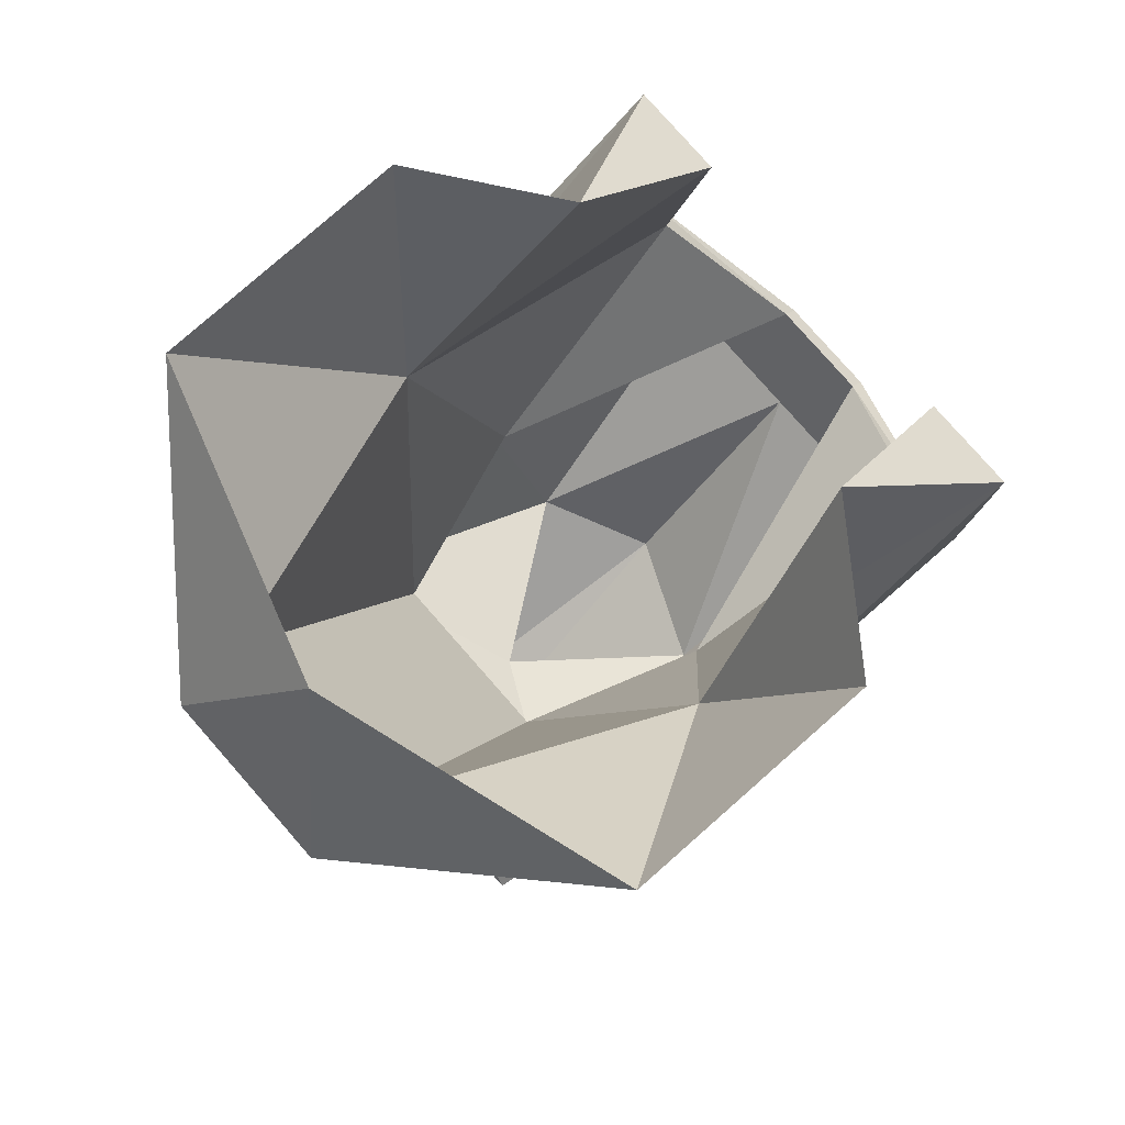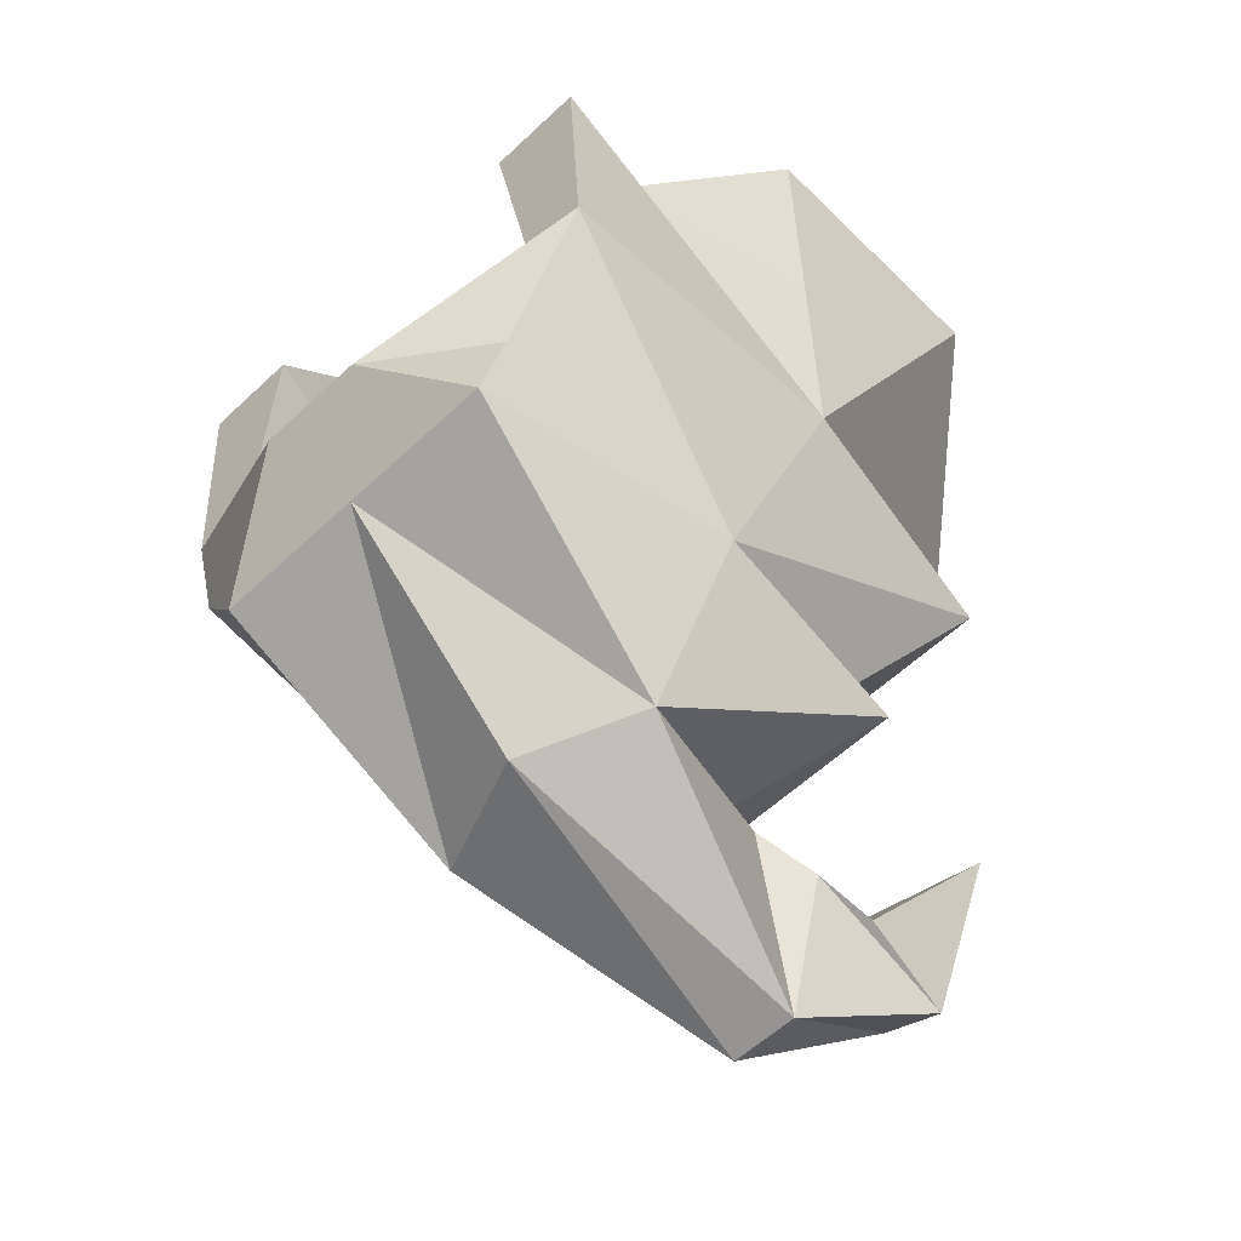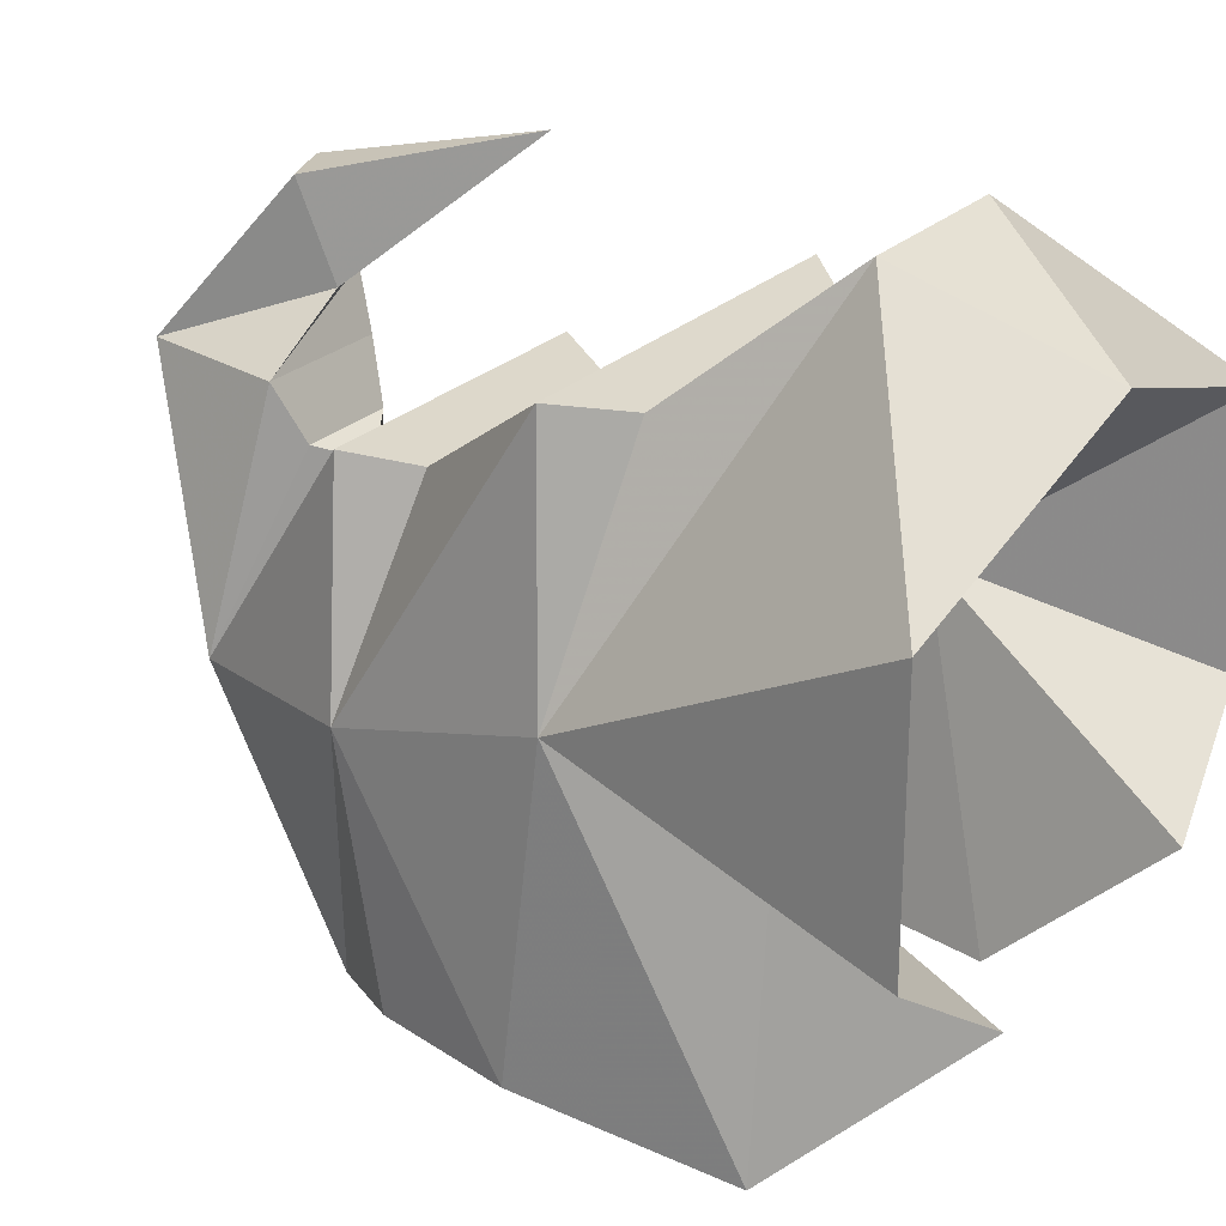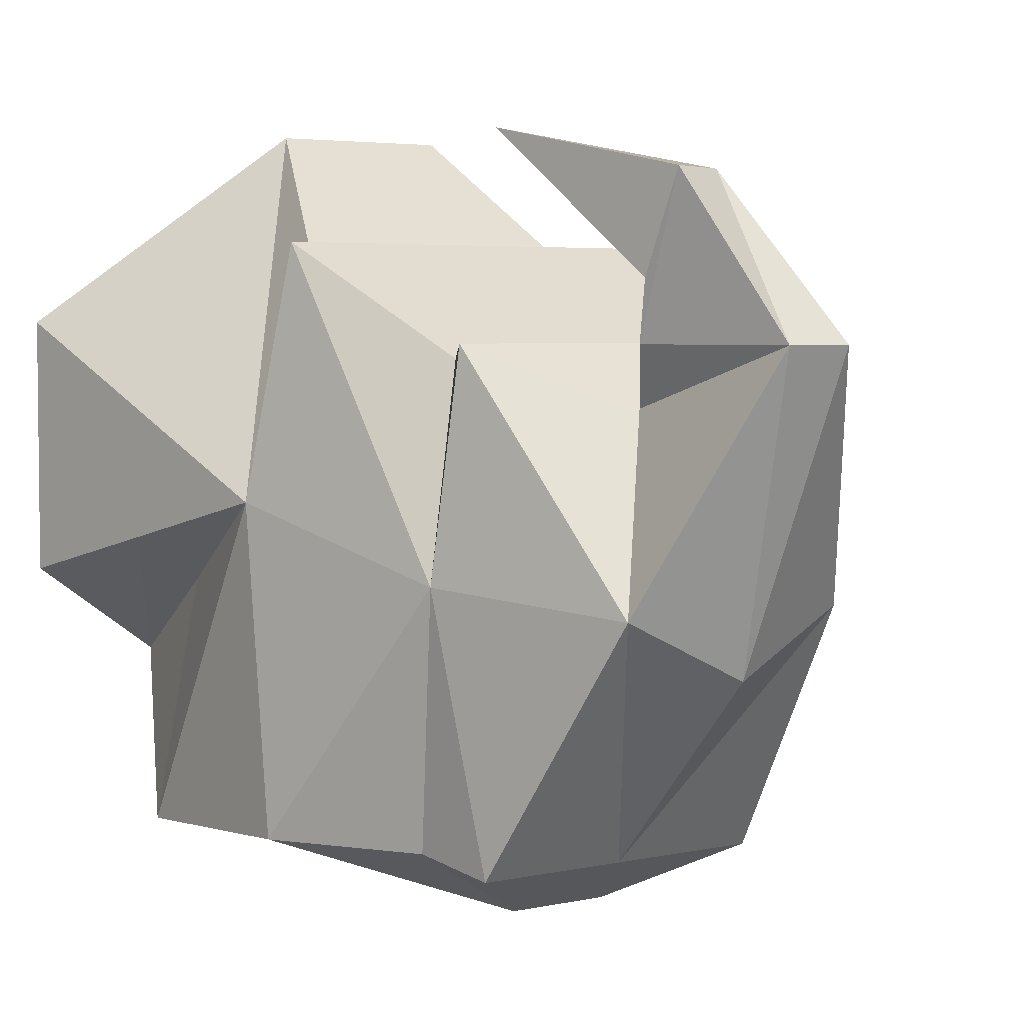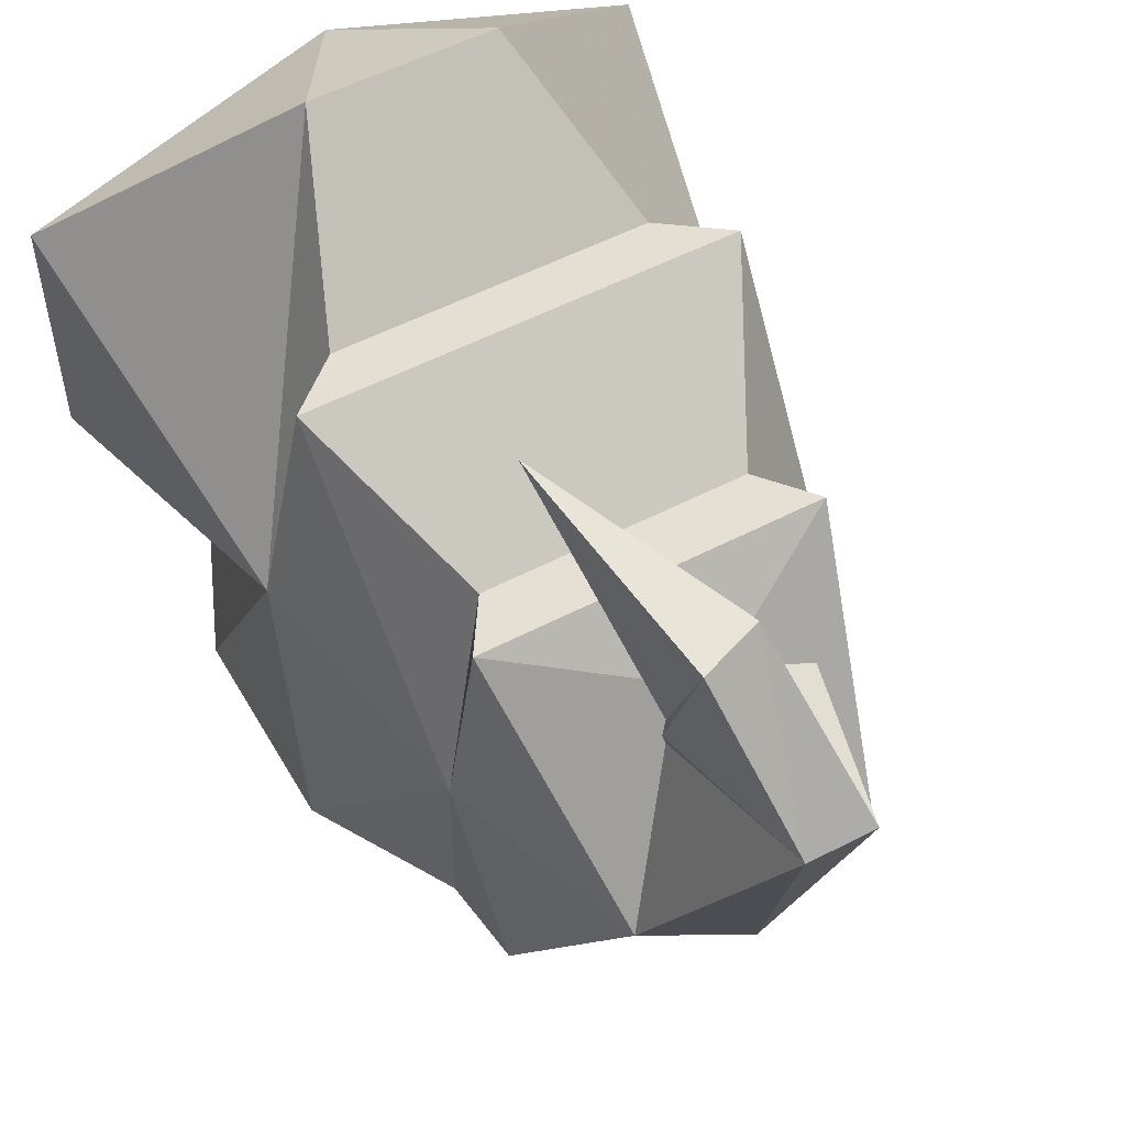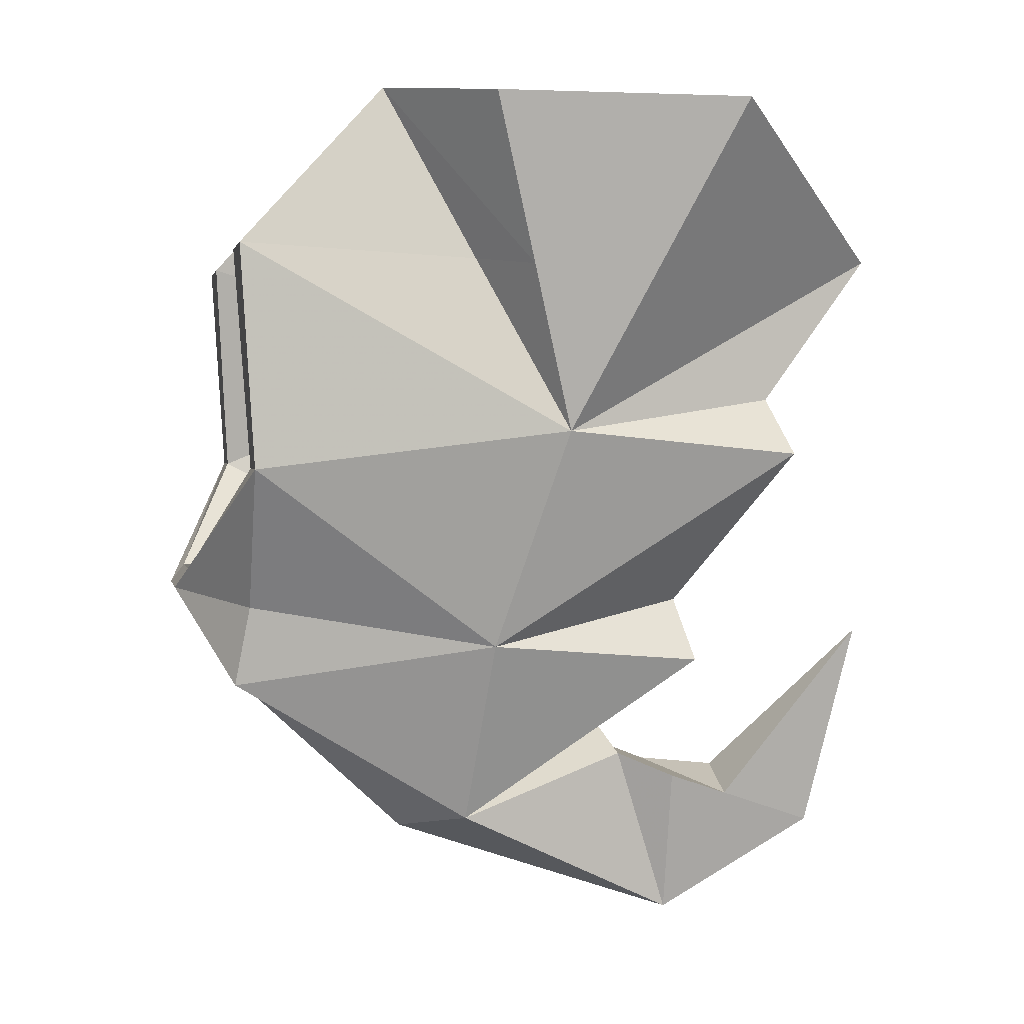
<metadata>
{"format":"obj","ext":"obj","renderer":"f3d","projection":"perspective","resolution":1024,"background":"white","views":[{"elev":79.8,"azim":48.7,"up":"+Y"},{"elev":-57.1,"azim":-135.6,"up":"+Y"},{"elev":24.2,"azim":122.3,"up":"+Z"},{"elev":4.2,"azim":-35.6,"up":"+Z"},{"elev":54.1,"azim":-28.9,"up":"+Z"},{"elev":2.0,"azim":-100.7,"up":"+Y"}]}
</metadata>
<code>
v -0.1797 -0.4688 0.6719
v -0.1328 -0.7656 0.4453
v -0.1172 -0.8203 0.6016
v -0.01562 -0.7812 0.6016
v -0.03125 -0.7266 0.4453
v 0.1172 -0.7344 0.3516
v -0.1172 -0.7344 0.3516
v -0.05469 -0.9844 0.3516
v 0.05469 -0.9844 0.3516
v 0.2109 -0.7891 -0.03906
v 0.08594 -0.6953 0.2578
v -0.08594 -0.6953 0.2578
v -0.1797 -0.7891 -0.03906
v 0 -0.8281 -0.1328
v 0 -0.5391 -0.4453
v 0.25 -0.5391 -0.4453
v 0.3438 -0.4766 -0.007812
v 0.2734 -0.5078 0.3516
v 0.02344 -0.6328 0.2266
v -0.2734 -0.5078 0.3516
v -0.3047 -0.4766 -0.007812
v -0.25 -0.5391 -0.4453
v -0.08594 -0.3828 -0.5391
v -0.2734 -0.4062 -0.4219
v -0.4062 -0.1719 -0.4219
v -0.08594 -0.3516 -0.5156
v -0.3047 -0.1719 -0.4219
v -0.25 -0.3828 -0.007812
v -0.3438 0.03906 0.1016
v -0.1484 -0.4062 0.2891
v -0.1484 0.2656 0.5781
v 0.1484 -0.4062 0.2891
v 0.1484 0.2656 0.5781
v 0.3438 0.03906 0.1016
v 0.25 -0.3828 -0.007812
v 0.3047 -0.1719 -0.4219
v 0.08594 -0.3516 -0.5156
v 0.4062 -0.1719 -0.4219
v 0.08594 -0.3828 -0.5391
v 0.3438 -0.4062 -0.4219
v 0.4062 -0.1094 0.1016
v 0.3438 -0.1484 0.5078
v 0.2109 -0.4062 0.3281
v 0.2734 0.4688 -0.1953
v 0.25 0.1953 -0.4453
v 0.4062 0.1953 -0.4453
v 0.5 0.4375 -0.03906
v 0.4531 0.1641 0.03125
v 0.3359 0.1797 -0.04688
v 0.5 0.4375 0.3828
v 0.4531 0.1641 0.2422
v -0.2734 0.4688 -0.1953
v -0.4062 0.1953 -0.4453
v -0.3359 0.1797 -0.04688
v -0.4531 0.1641 0.03125
v -0.5 0.4375 -0.03906
v -0.25 0.1953 -0.4453
v -0.4062 -0.1094 0.1016
v -0.3438 -0.1484 0.5078
v -0.25 -0.05469 0.4844
v -0.1484 0.1953 0.6953
v -0.4531 0.1641 0.2422
v -0.5 0.4375 0.3828
v 0 0.4609 0.5391
v -0.2109 -0.4062 0.3281
v 0.1484 0.1953 0.6953
v 0.25 -0.05469 0.4844
f 1 2 3
f 1 4 5
f 1 5 2
f 2 5 6
f 2 6 7
f 2 7 3
f 3 7 8
f 4 9 5
f 5 9 6
f 6 9 10
f 6 10 11
f 6 11 7
f 7 11 12
f 7 12 8
f 8 12 13
f 8 13 14
f 9 14 10
f 10 14 15
f 10 15 16
f 10 16 17
f 10 17 18
f 10 18 19
f 13 19 20
f 13 20 21
f 13 21 22
f 13 22 15
f 13 15 14
f 23 22 24
f 23 24 25
f 26 27 28
f 28 27 29
f 28 29 30
f 30 29 31
f 30 31 32
f 32 31 33
f 32 33 34
f 32 34 35
f 35 34 36
f 35 36 37
f 23 39 15
f 23 15 22
f 16 39 40
f 16 40 17
f 17 40 38
f 17 38 41
f 17 41 42
f 17 42 43
f 18 20 19
f 39 16 15
f 44 45 34
f 44 34 47
f 44 47 48
f 44 48 49
f 44 49 46
f 46 49 41
f 46 41 38
f 45 36 34
f 47 50 51
f 47 51 48
f 48 51 41
f 48 41 49
f 52 53 54
f 52 54 55
f 52 55 56
f 52 56 29
f 52 29 57
f 58 55 54
f 58 54 53
f 58 53 25
f 58 25 21
f 58 21 59
f 58 60 61
f 58 61 62
f 58 62 55
f 55 62 56
f 56 62 63
f 56 63 29
f 29 63 31
f 31 63 64
f 31 64 33
f 33 64 50
f 33 50 34
f 34 50 47
f 27 57 29
f 39 38 40
f 21 25 24
f 21 24 22
f 65 43 42
f 65 42 59
f 65 59 21
f 61 66 64
f 61 64 63
f 61 63 62
f 41 66 67
f 60 67 66
f 60 66 61
f 50 66 51
f 51 66 41
f 64 66 50
f 1 3 4
f 3 8 4
f 4 8 9
f 8 14 9
f 10 19 11
f 11 19 12
f 12 19 13
f 23 25 26
f 23 26 25
f 25 26 27
f 25 27 26
f 37 36 38
f 37 38 36
f 38 37 39
f 38 39 37
f 37 39 23
f 37 23 26
f 17 43 18
f 18 43 20
f 44 45 46
f 44 46 45
f 46 38 45
f 45 38 36
f 52 57 53
f 52 53 57
f 58 59 60
f 27 25 53
f 27 53 57
f 65 21 20
f 65 20 43
f 41 67 42
f 42 67 59
f 59 67 60

</code>
